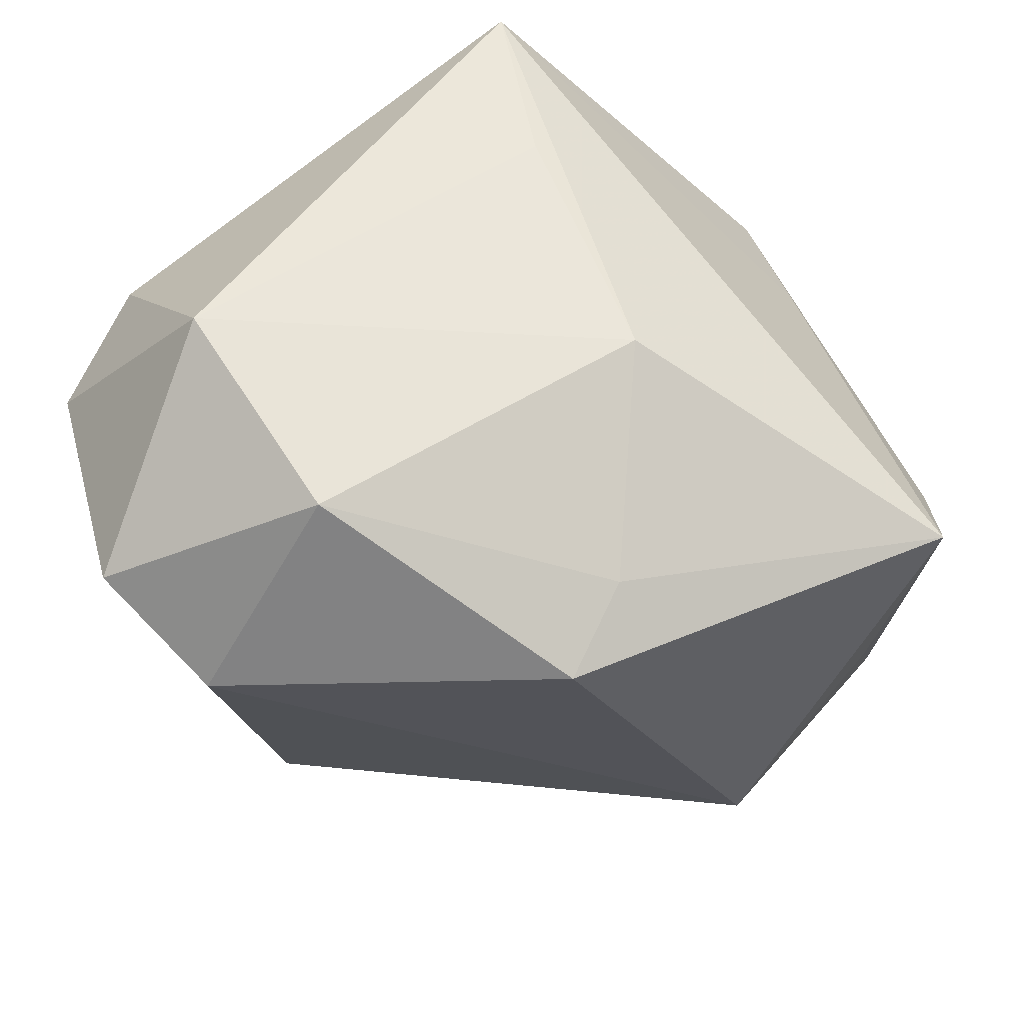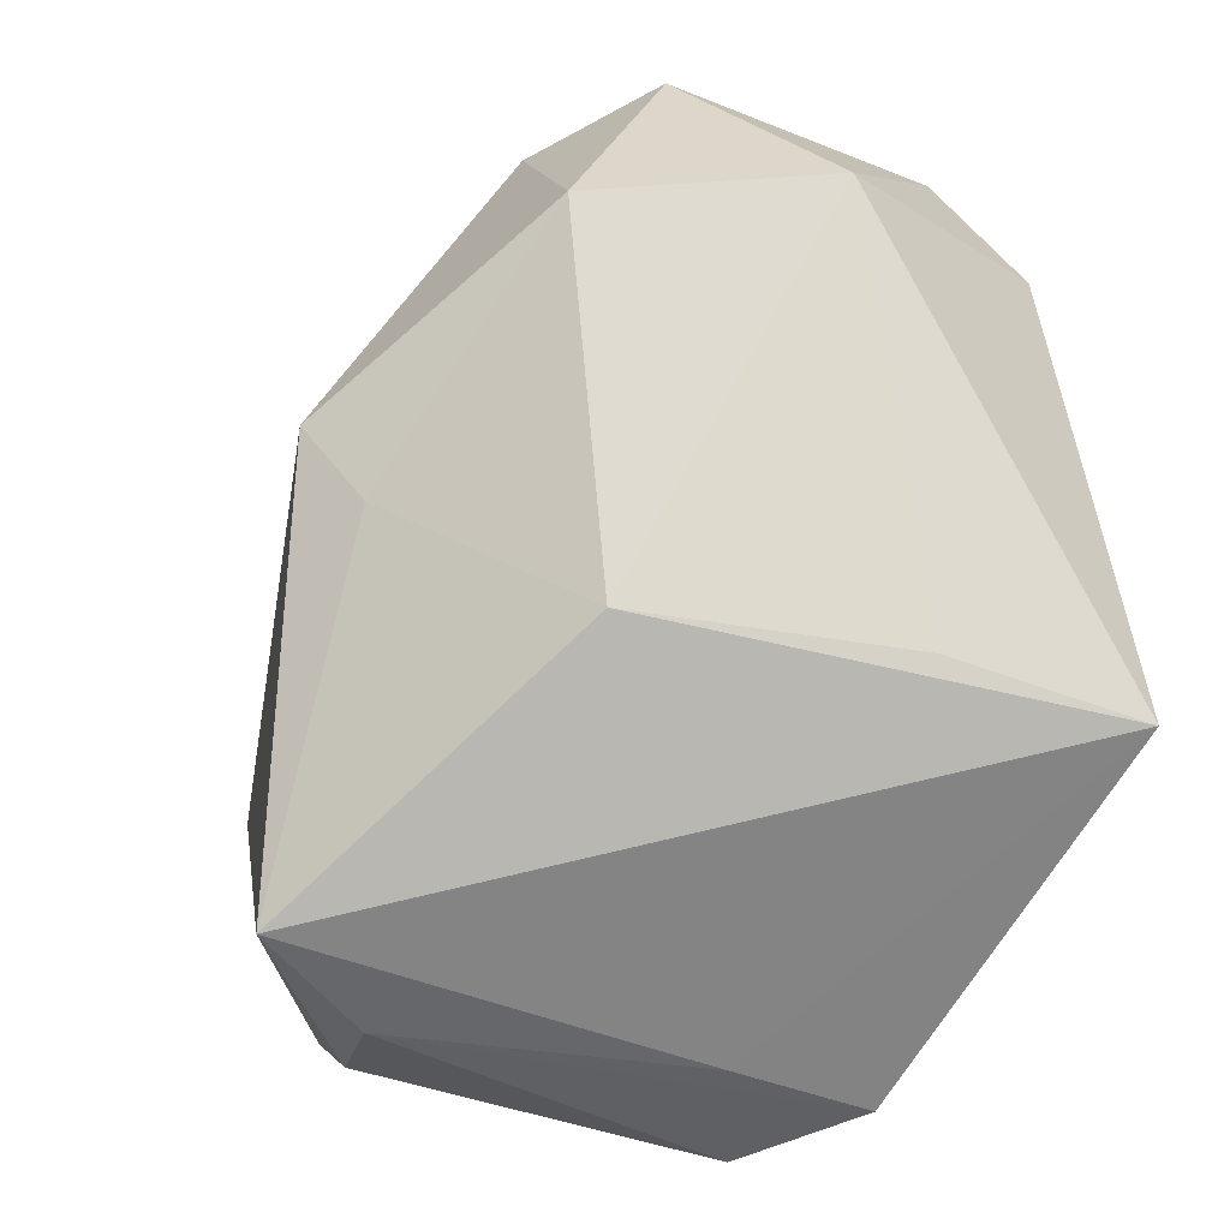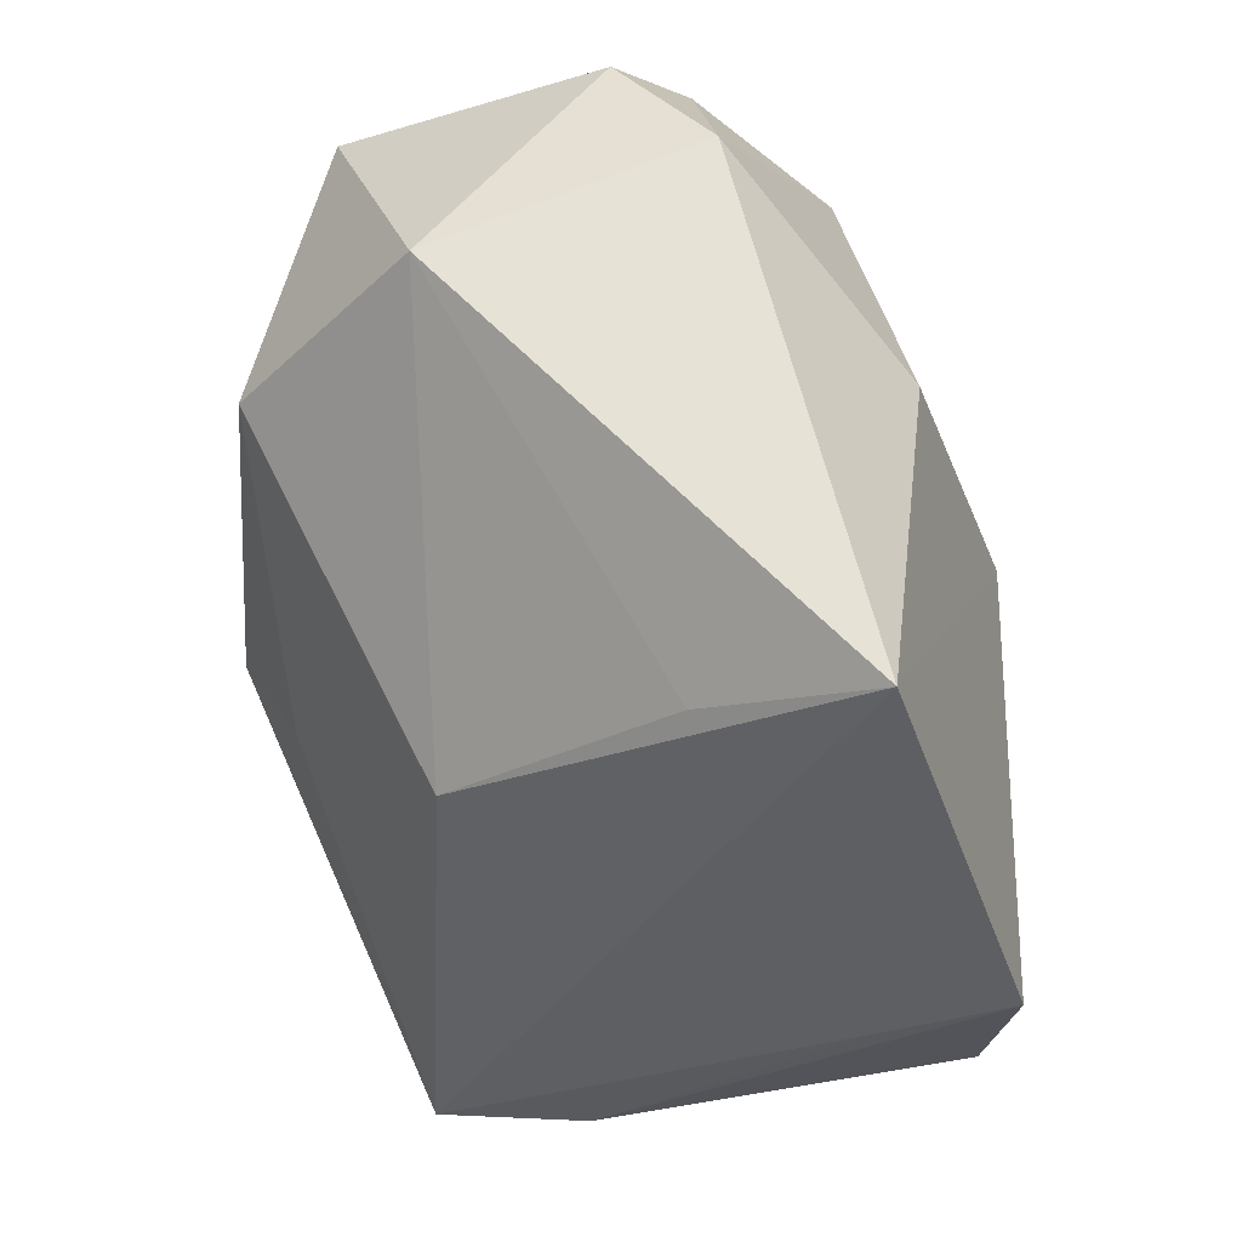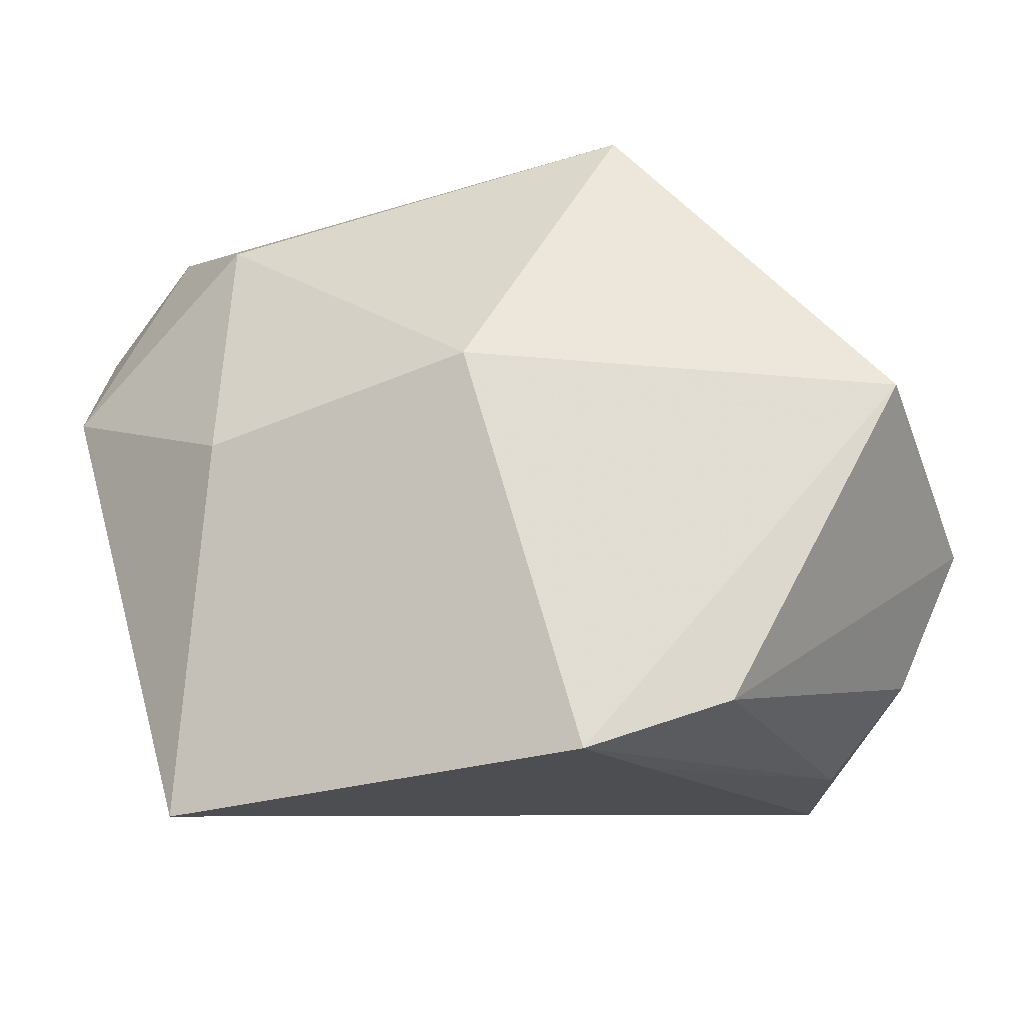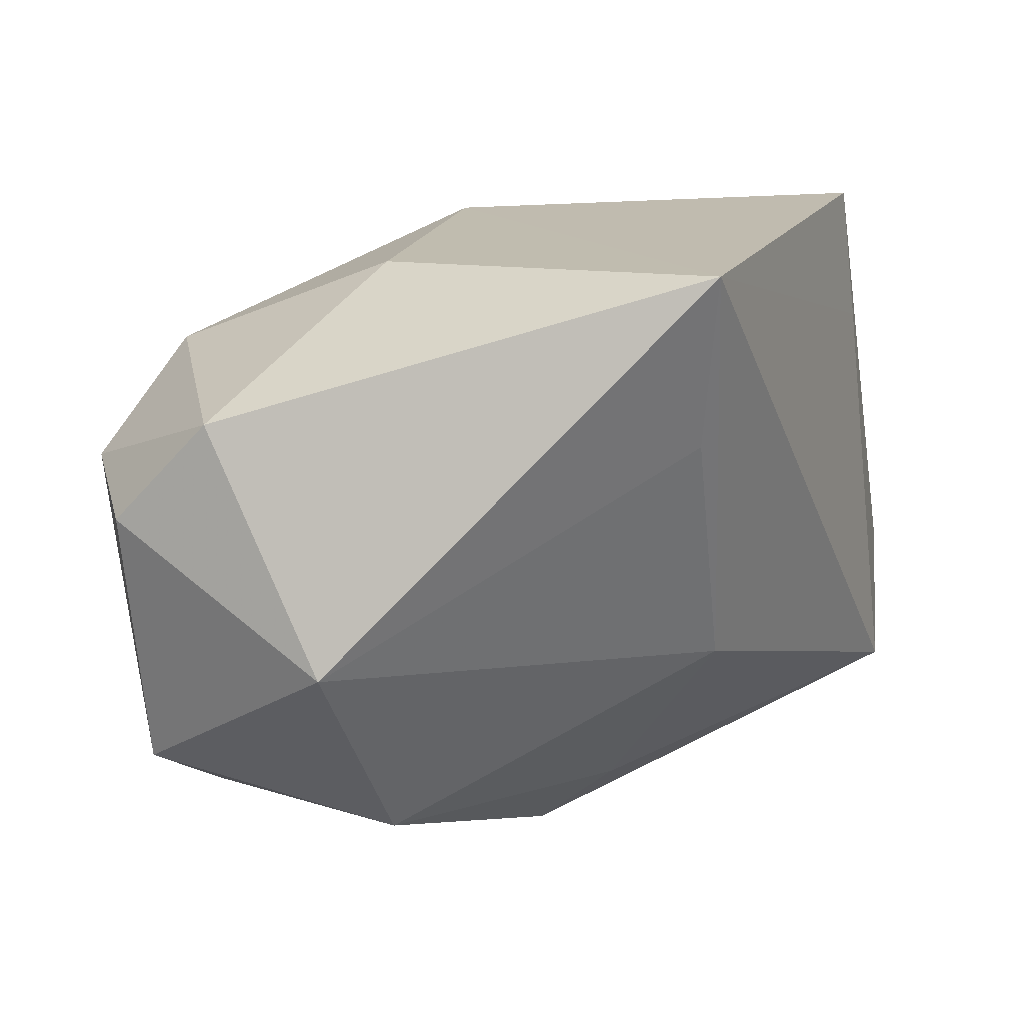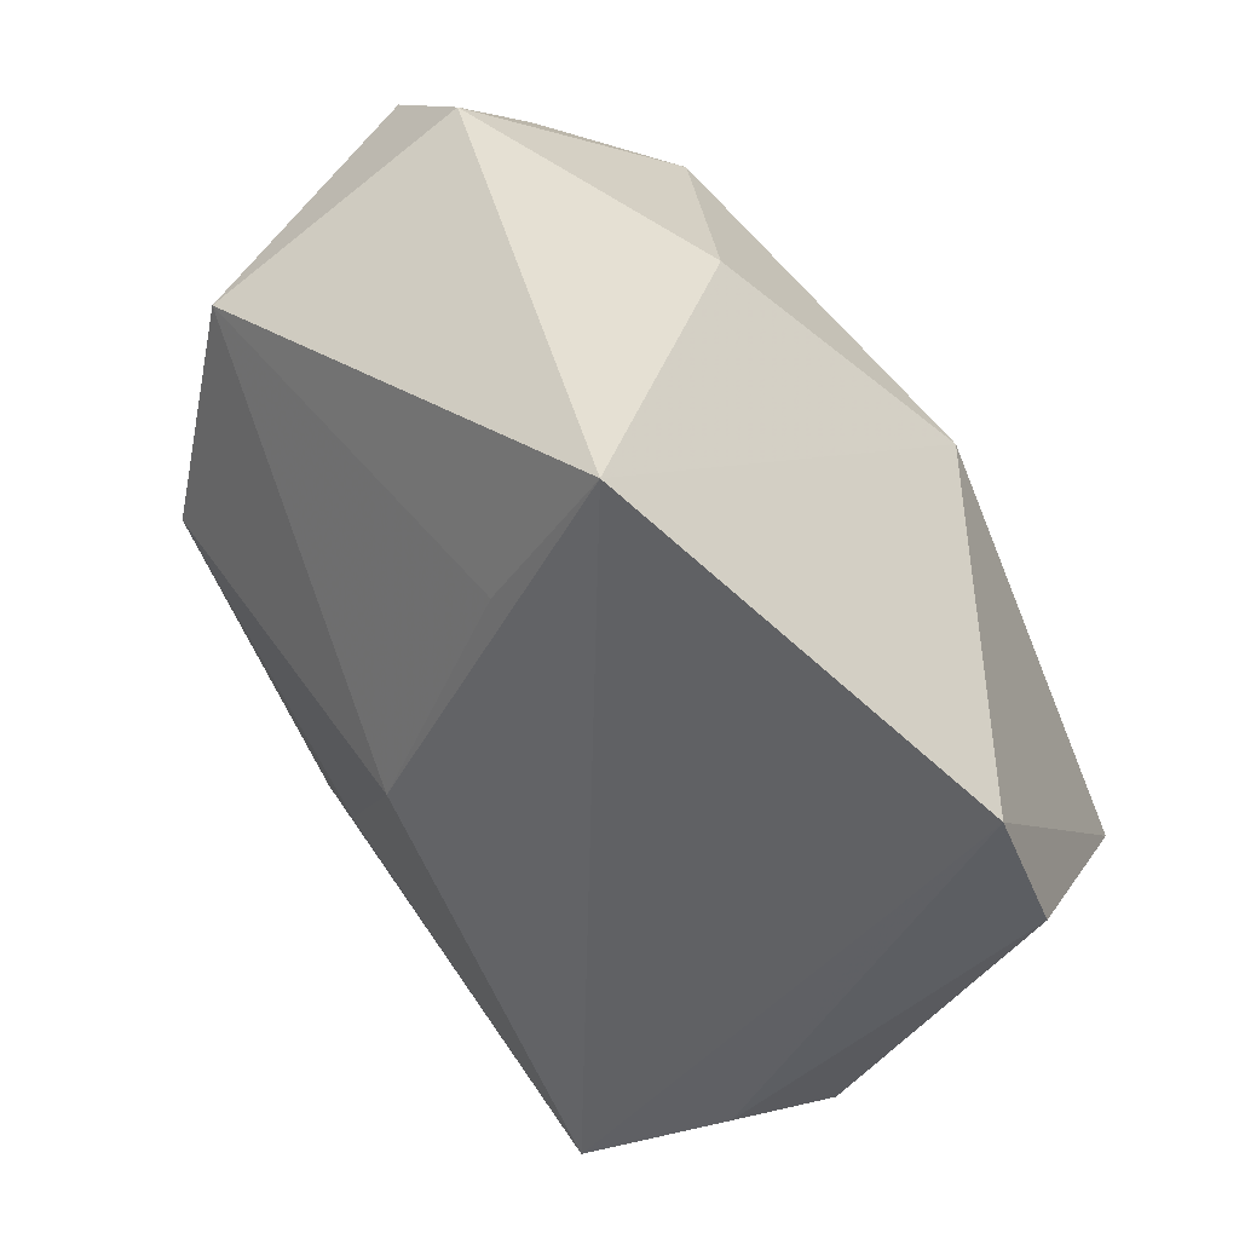
<metadata>
{"format":"obj","ext":"obj","renderer":"f3d","projection":"perspective","resolution":1024,"background":"white","views":[{"elev":-70.4,"azim":-52.8,"up":"+Z"},{"elev":-52.2,"azim":-142.0,"up":"+Y"},{"elev":-31.3,"azim":-94.0,"up":"+Y"},{"elev":68.1,"azim":-13.5,"up":"+Z"},{"elev":-5.3,"azim":-75.9,"up":"+Z"},{"elev":-44.5,"azim":-65.9,"up":"+Y"}]}
</metadata>
<code>
v -0.009861 -0.0223 -0.01851
v -0.002265 0.005696 0.02967
v -0.03817 0.009775 -0.02203
v 0.005955 -0.03485 0.01775
v -0.04127 0.01996 0.001583
v -0.001597 0.03641 -0.0005645
v -0.02767 0.006621 0.01887
v 0.04319 -0.01799 0.007205
v 0.009133 -1.608e-05 -0.03574
v -0.02678 0.03658 0.001036
v 0.008531 0.03777 -0.00776
v -0.01014 0.0298 -0.03138
v 0.03502 -0.02892 0.00261
v 0.03748 -0.01953 -0.004296
v 0.02659 -0.03485 -0.003948
v -0.02121 0.02994 0.0135
v -0.02816 -0.02408 -0.0002349
v 0.01374 -0.03321 0.02827
v -0.02438 0.03154 -0.02882
v -0.03715 0.03033 -0.006592
v 0.01857 0.02827 0.02277
v 0.03694 -0.006954 0.0291
v 0.005521 -0.008434 -0.03076
v -0.0006817 -0.03473 0.02937
v 0.02596 -0.03485 -0.01756
v 0.04422 0.002206 -0.004236
v -0.01922 0.008242 -0.03574
v -0.03896 -0.02776 0.01358
f 21 26 11
f 27 1 3
f 28 1 25
f 22 26 21
f 27 3 19
f 19 3 20
f 20 10 19
f 19 10 11
f 5 3 28
f 20 3 5
f 28 7 5
f 5 10 20
f 17 1 28
f 28 3 17
f 17 3 1
f 26 25 9
f 14 25 26
f 23 1 27
f 23 25 1
f 27 9 23
f 23 9 25
f 18 22 24
f 8 18 13
f 8 22 18
f 26 22 8
f 8 14 26
f 13 25 8
f 25 14 8
f 21 11 6
f 6 10 21
f 11 10 6
f 16 5 7
f 10 5 16
f 21 10 16
f 27 19 12
f 12 9 27
f 12 19 11
f 12 11 26
f 26 9 12
f 18 24 15
f 13 18 15
f 15 25 13
f 2 24 22
f 2 22 21
f 2 16 7
f 2 7 28
f 28 24 2
f 21 16 2
f 25 15 4
f 4 15 24
f 28 25 4
f 4 24 28

</code>
